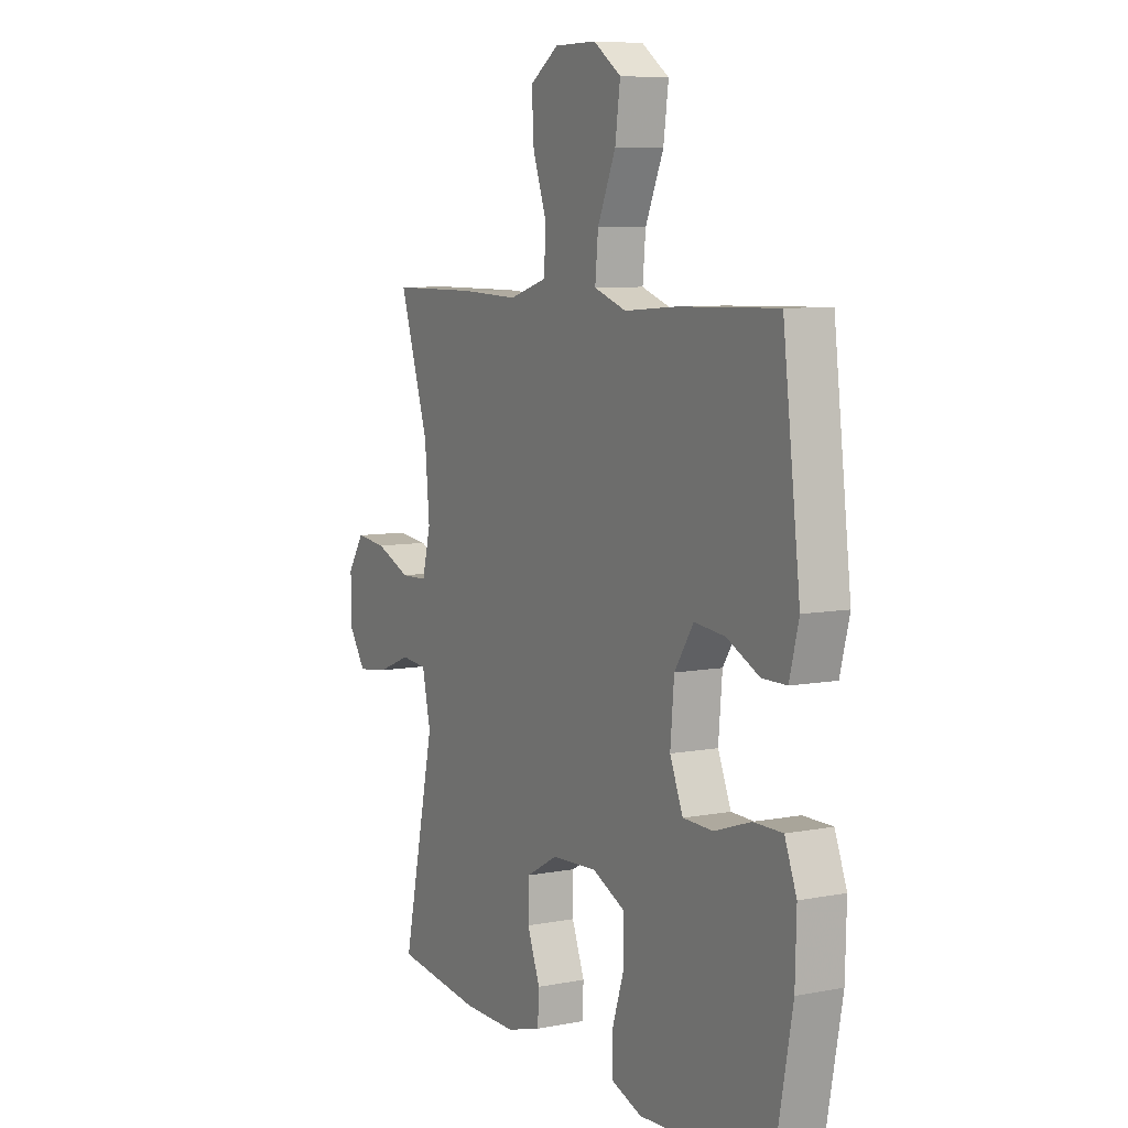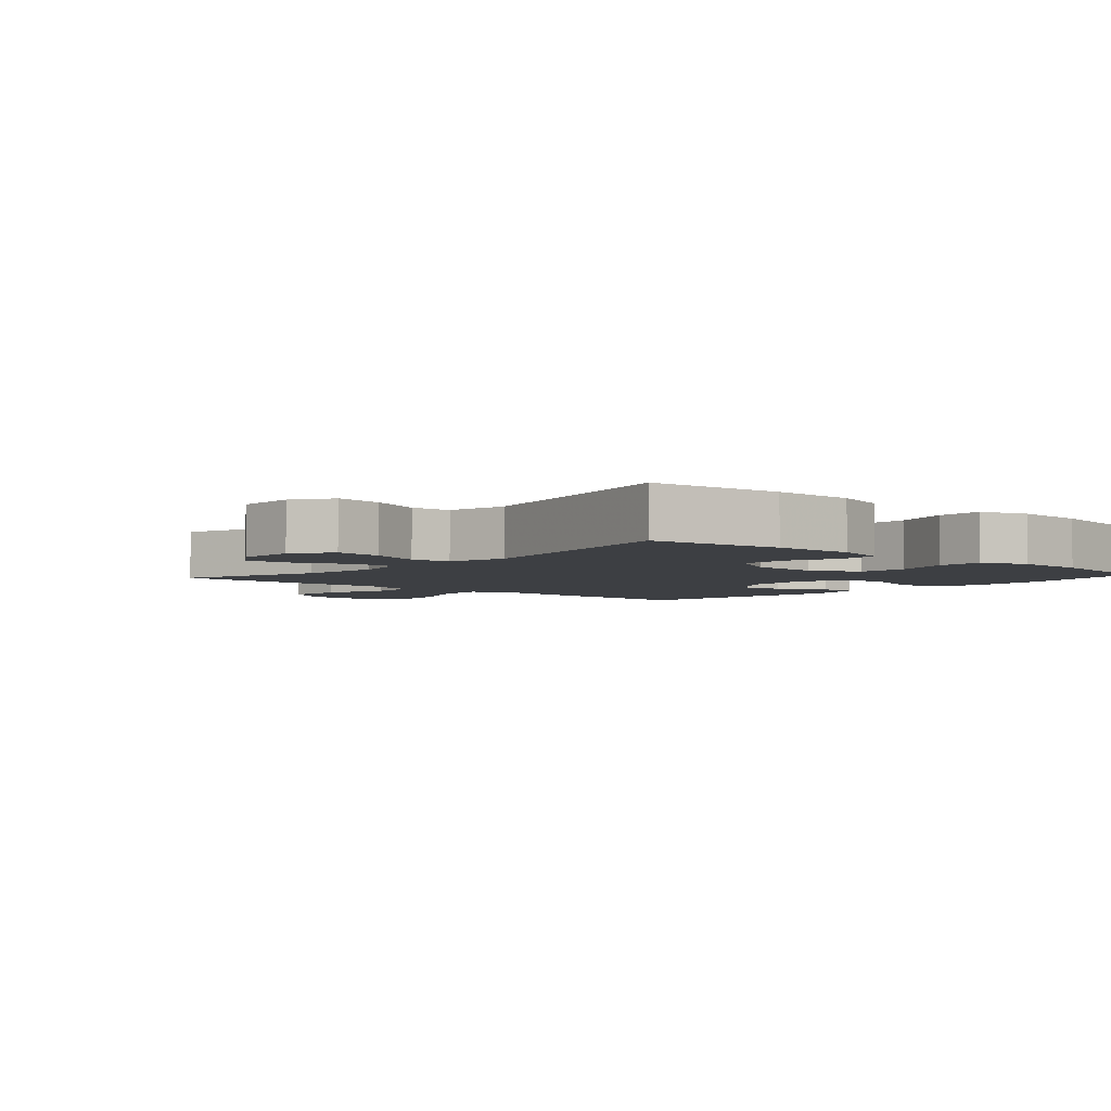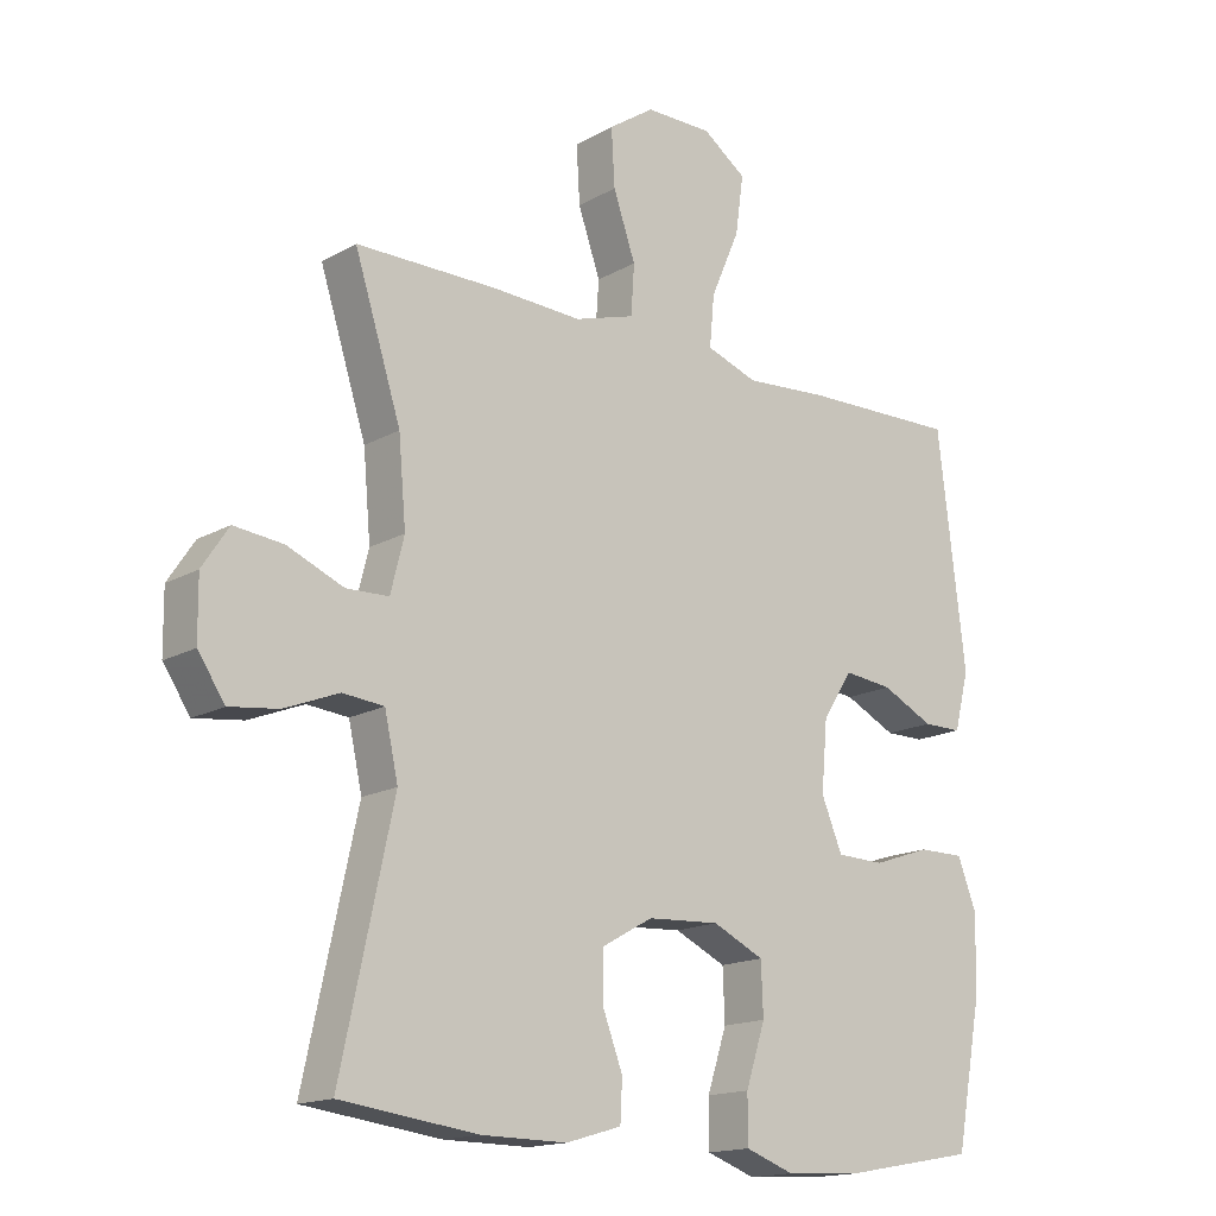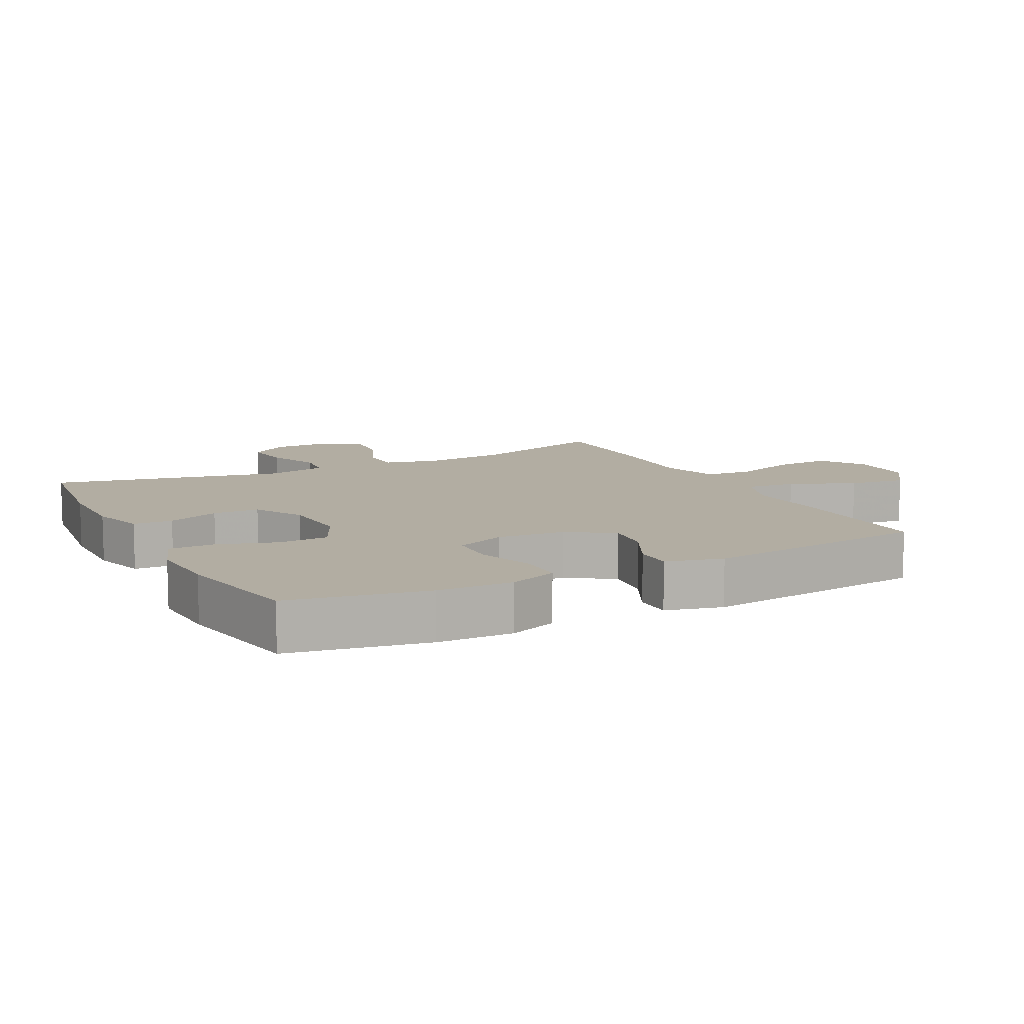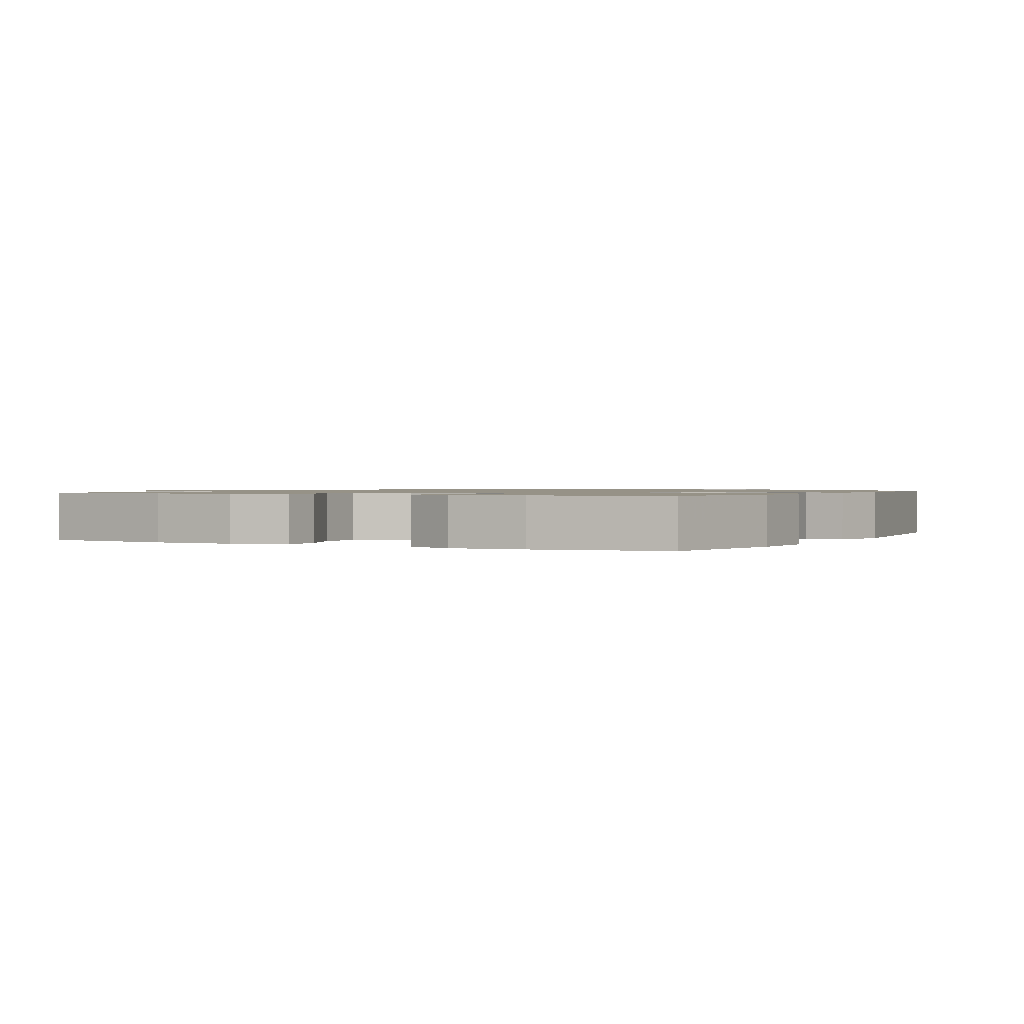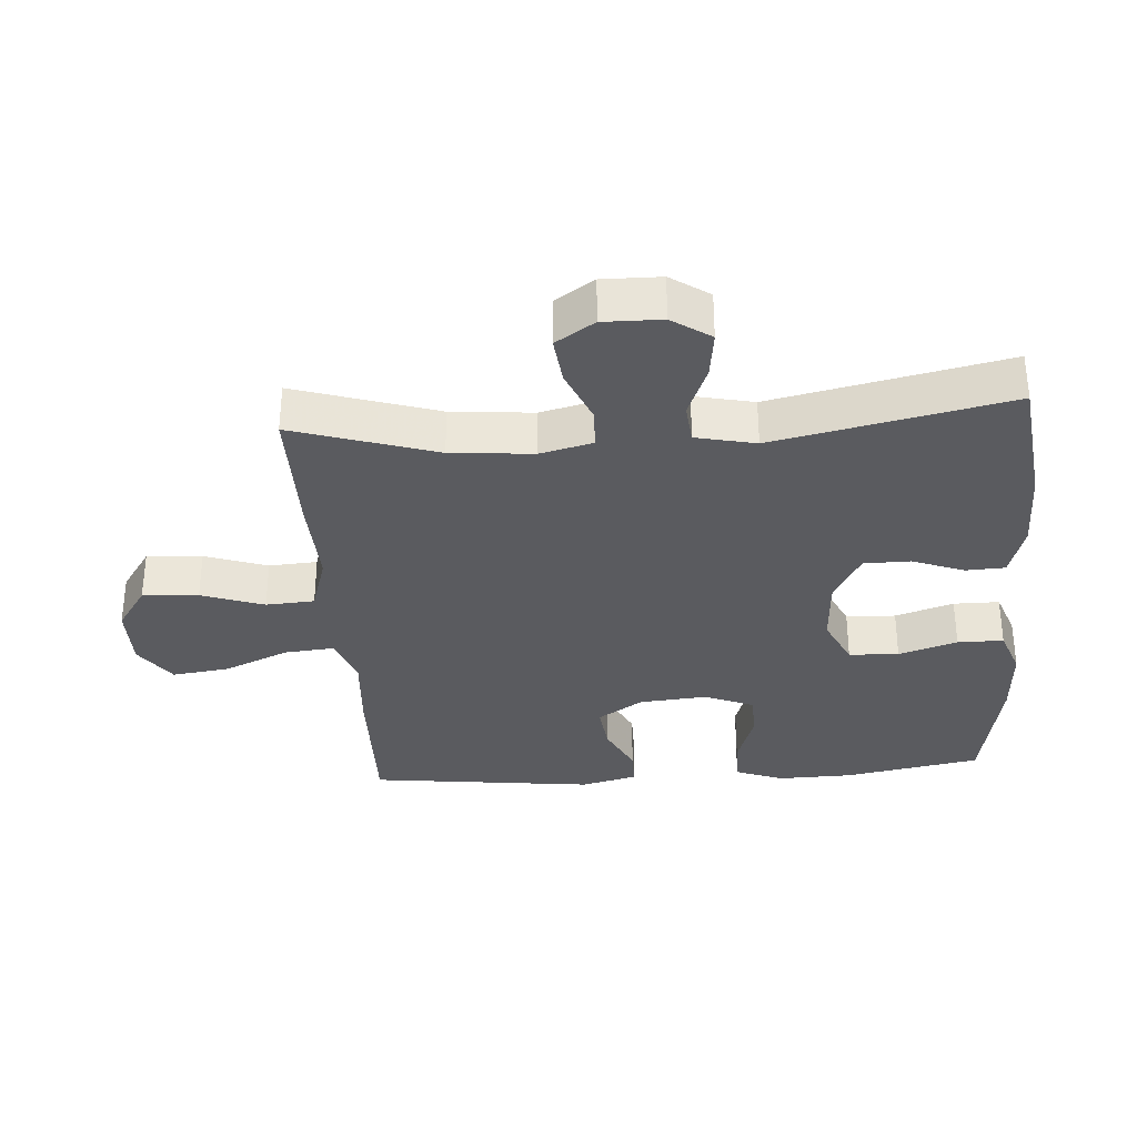
<metadata>
{"format":"obj","ext":"obj","renderer":"f3d","projection":"perspective","resolution":1024,"background":"white","views":[{"elev":7.5,"azim":-118.8,"up":"+Z"},{"elev":-4.0,"azim":138.2,"up":"+Y"},{"elev":-16.0,"azim":139.3,"up":"+Z"},{"elev":10.6,"azim":-117.3,"up":"+Y"},{"elev":1.0,"azim":-152.0,"up":"+Y"},{"elev":-33.1,"azim":94.0,"up":"+Y"}]}
</metadata>
<code>
v -0.5 0.07 -0.5
v -0.539 0.07 -0.291
v -0.542 0.07 -0.177
v -0.514 0.07 -0.104
v -0.446 0.07 -0.104
v -0.36 0.07 -0.133
v -0.289 0.07 -0.131
v -0.258 0.07 -0.056
v -0.267 0.07 0.047
v -0.312 0.07 0.116
v -0.384 0.07 0.108
v -0.461 0.07 0.07
v -0.519 0.07 0.07
v -0.541 0.07 0.156
v -0.5 0.07 0.5
v -0.268 0.07 0.495
v -0.144 0.07 0.486
v -0.068 0.07 0.513
v -0.075 0.07 0.589
v -0.118 0.07 0.688
v -0.13 0.07 0.775
v -0.065 0.07 0.821
v 0.034 0.07 0.821
v 0.102 0.07 0.775
v 0.097 0.07 0.69
v 0.064 0.07 0.595
v 0.069 0.07 0.521
v 0.158 0.07 0.494
v 0.294 0.07 0.5
v 0.5 0.07 0.5
v 0.431 0.07 0.283
v 0.42 0.07 0.158
v 0.44 0.07 0.078
v 0.503 0.07 0.076
v 0.586 0.07 0.111
v 0.659 0.07 0.119
v 0.698 0.07 0.06
v 0.697 0.07 -0.029
v 0.657 0.07 -0.088
v 0.585 0.07 -0.079
v 0.504 0.07 -0.047
v 0.443 0.07 -0.053
v 0.423 0.07 -0.144
v 0.5 0.07 -0.5
v 0.297 0.07 -0.526
v 0.171 0.07 -0.527
v 0.089 0.07 -0.503
v 0.086 0.07 -0.443
v 0.116 0.07 -0.364
v 0.115 0.07 -0.293
v 0.04 0.07 -0.251
v -0.067 0.07 -0.245
v -0.143 0.07 -0.281
v -0.146 0.07 -0.357
v -0.117 0.07 -0.446
v -0.117 0.07 -0.516
v -0.189 0.07 -0.542
v -0.301 0.07 -0.536
v -0.5 0 -0.5
v -0.539 0 -0.291
v -0.542 0 -0.177
v -0.514 0 -0.104
v -0.446 0 -0.104
v -0.36 0 -0.133
v -0.289 0 -0.131
v -0.258 0 -0.056
v -0.267 0 0.047
v -0.312 0 0.116
v -0.384 0 0.108
v -0.461 0 0.07
v -0.519 0 0.07
v -0.541 0 0.156
v -0.5 0 0.5
v -0.268 0 0.495
v -0.144 0 0.486
v -0.068 0 0.513
v -0.075 0 0.589
v -0.118 0 0.688
v -0.13 0 0.775
v -0.065 0 0.821
v 0.034 0 0.821
v 0.102 0 0.775
v 0.097 0 0.69
v 0.064 0 0.595
v 0.069 0 0.521
v 0.158 0 0.494
v 0.294 0 0.5
v 0.5 0 0.5
v 0.431 0 0.283
v 0.42 0 0.158
v 0.44 0 0.078
v 0.503 0 0.076
v 0.586 0 0.111
v 0.659 0 0.119
v 0.698 0 0.06
v 0.697 0 -0.029
v 0.657 0 -0.088
v 0.585 0 -0.079
v 0.504 0 -0.047
v 0.443 0 -0.053
v 0.423 0 -0.144
v 0.5 0 -0.5
v 0.297 0 -0.526
v 0.171 0 -0.527
v 0.089 0 -0.503
v 0.086 0 -0.443
v 0.116 0 -0.364
v 0.115 0 -0.293
v 0.04 0 -0.251
v -0.067 0 -0.245
v -0.143 0 -0.281
v -0.146 0 -0.357
v -0.117 0 -0.446
v -0.117 0 -0.516
v -0.189 0 -0.542
v -0.301 0 -0.536
f 4 5 6
f 3 4 6
f 2 3 6
f 1 2 6
f 58 1 6
f 57 58 6
f 56 57 6
f 55 56 6
f 54 55 6
f 53 54 6 7
f 52 53 7 8
f 51 52 8 9
f 50 51 9 10
f 47 48 49
f 46 47 49
f 45 46 49
f 44 45 49
f 43 44 49
f 42 43 49 50
f 39 40 41
f 38 39 41
f 37 38 41
f 36 37 41
f 35 36 41
f 34 35 41
f 33 34 41 42
f 42 50 10
f 33 42 10
f 32 33 10
f 28 29 30 31
f 31 32 10
f 28 31 10
f 27 28 10
f 24 25 26
f 23 24 26
f 22 23 26
f 21 22 26
f 20 21 26
f 19 20 26
f 18 19 26 27
f 15 16 17
f 14 15 17
f 13 14 17
f 12 13 17
f 11 12 17
f 17 18 27
f 11 17 27
f 10 11 27
f 64 63 62
f 64 62 61
f 64 61 60
f 64 60 59
f 64 59 116
f 64 116 115
f 64 115 114
f 64 114 113
f 64 113 112
f 65 64 112 111
f 66 65 111 110
f 67 66 110 109
f 68 67 109 108
f 107 106 105
f 107 105 104
f 107 104 103
f 107 103 102
f 107 102 101
f 108 107 101 100
f 99 98 97
f 99 97 96
f 99 96 95
f 99 95 94
f 99 94 93
f 99 93 92
f 100 99 92 91
f 68 108 100
f 68 100 91
f 68 91 90
f 89 88 87 86
f 68 90 89
f 68 89 86
f 68 86 85
f 84 83 82
f 84 82 81
f 84 81 80
f 84 80 79
f 84 79 78
f 84 78 77
f 85 84 77 76
f 75 74 73
f 75 73 72
f 75 72 71
f 75 71 70
f 75 70 69
f 85 76 75
f 85 75 69
f 85 69 68
f 1 59 60 2
f 2 60 61 3
f 3 61 62 4
f 4 62 63 5
f 5 63 64 6
f 6 64 65 7
f 7 65 66 8
f 8 66 67 9
f 9 67 68 10
f 10 68 69 11
f 11 69 70 12
f 12 70 71 13
f 13 71 72 14
f 14 72 73 15
f 15 73 74 16
f 16 74 75 17
f 17 75 76 18
f 18 76 77 19
f 19 77 78 20
f 20 78 79 21
f 21 79 80 22
f 22 80 81 23
f 23 81 82 24
f 24 82 83 25
f 25 83 84 26
f 26 84 85 27
f 27 85 86 28
f 28 86 87 29
f 29 87 88 30
f 30 88 89 31
f 31 89 90 32
f 32 90 91 33
f 33 91 92 34
f 34 92 93 35
f 35 93 94 36
f 36 94 95 37
f 37 95 96 38
f 38 96 97 39
f 39 97 98 40
f 40 98 99 41
f 41 99 100 42
f 42 100 101 43
f 43 101 102 44
f 44 102 103 45
f 45 103 104 46
f 46 104 105 47
f 47 105 106 48
f 48 106 107 49
f 49 107 108 50
f 50 108 109 51
f 51 109 110 52
f 52 110 111 53
f 53 111 112 54
f 54 112 113 55
f 55 113 114 56
f 56 114 115 57
f 57 115 116 58
f 58 116 59 1

</code>
